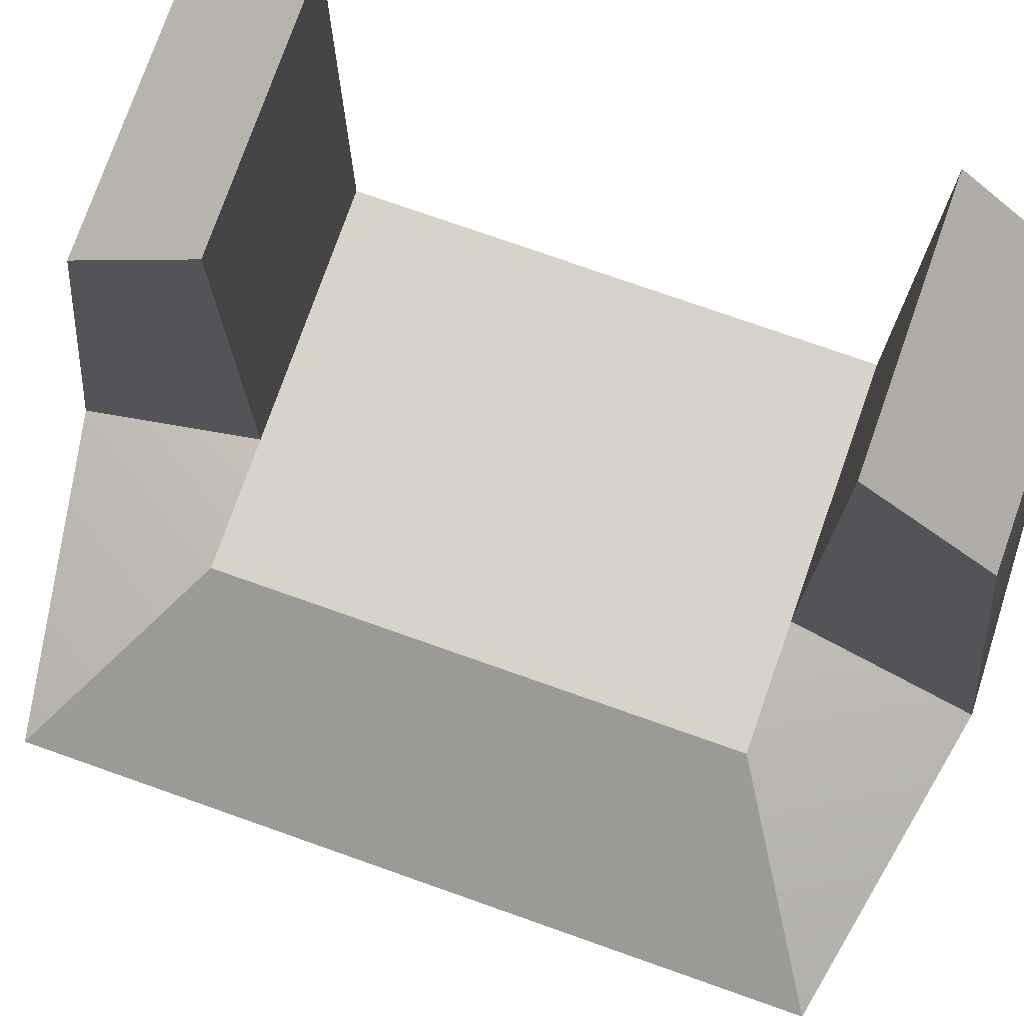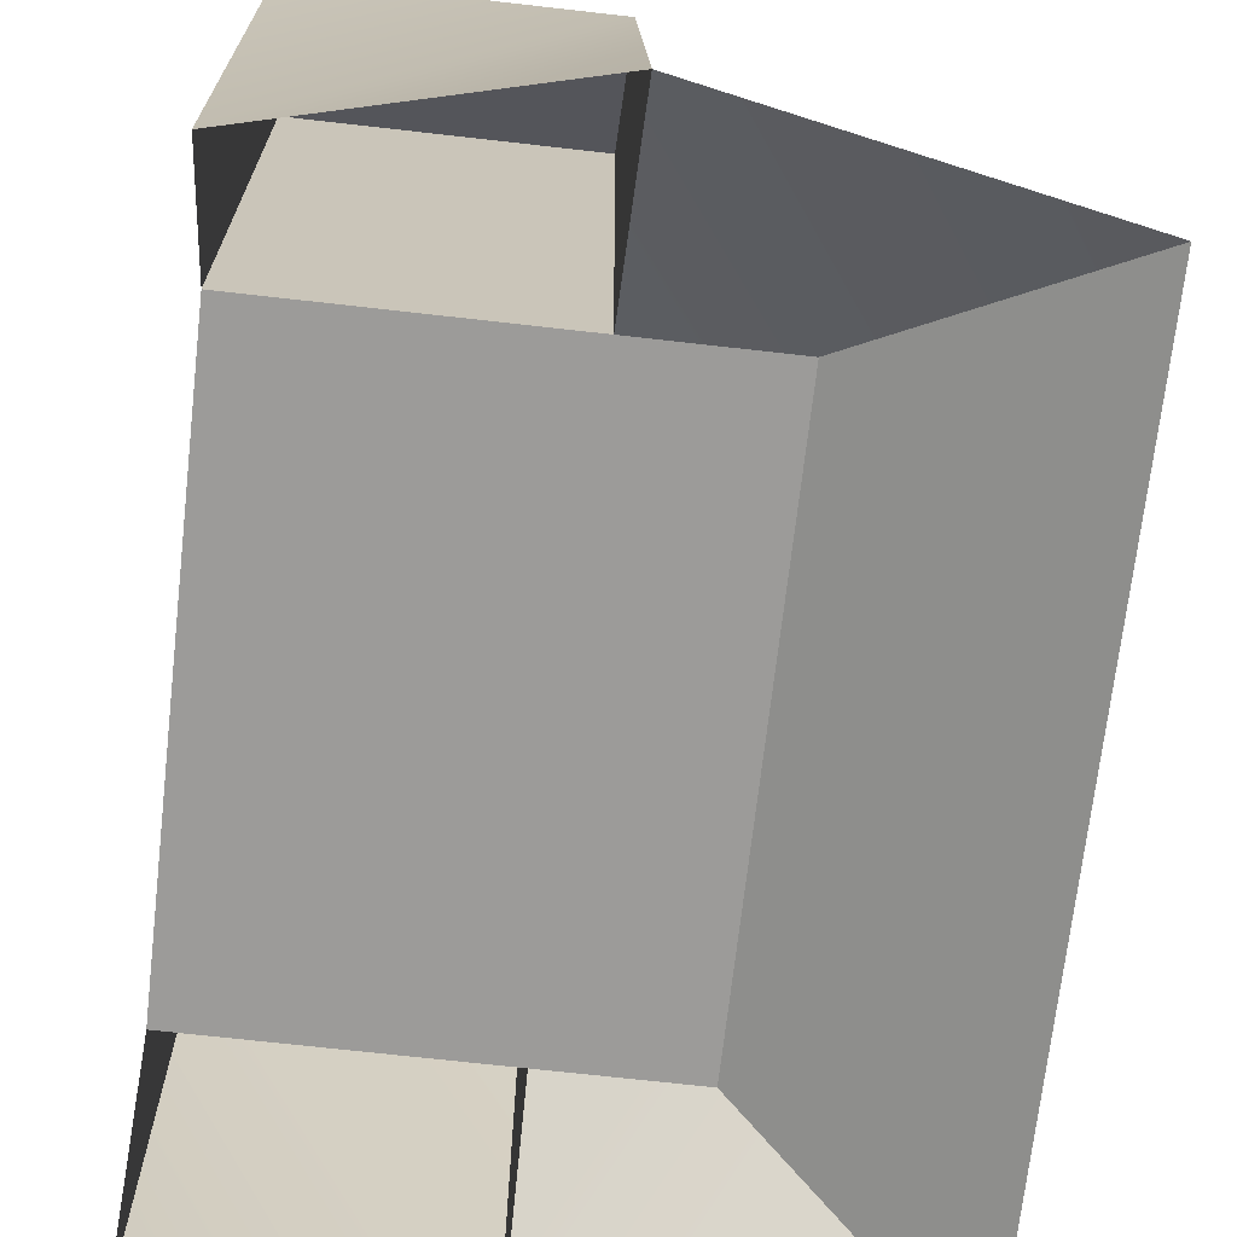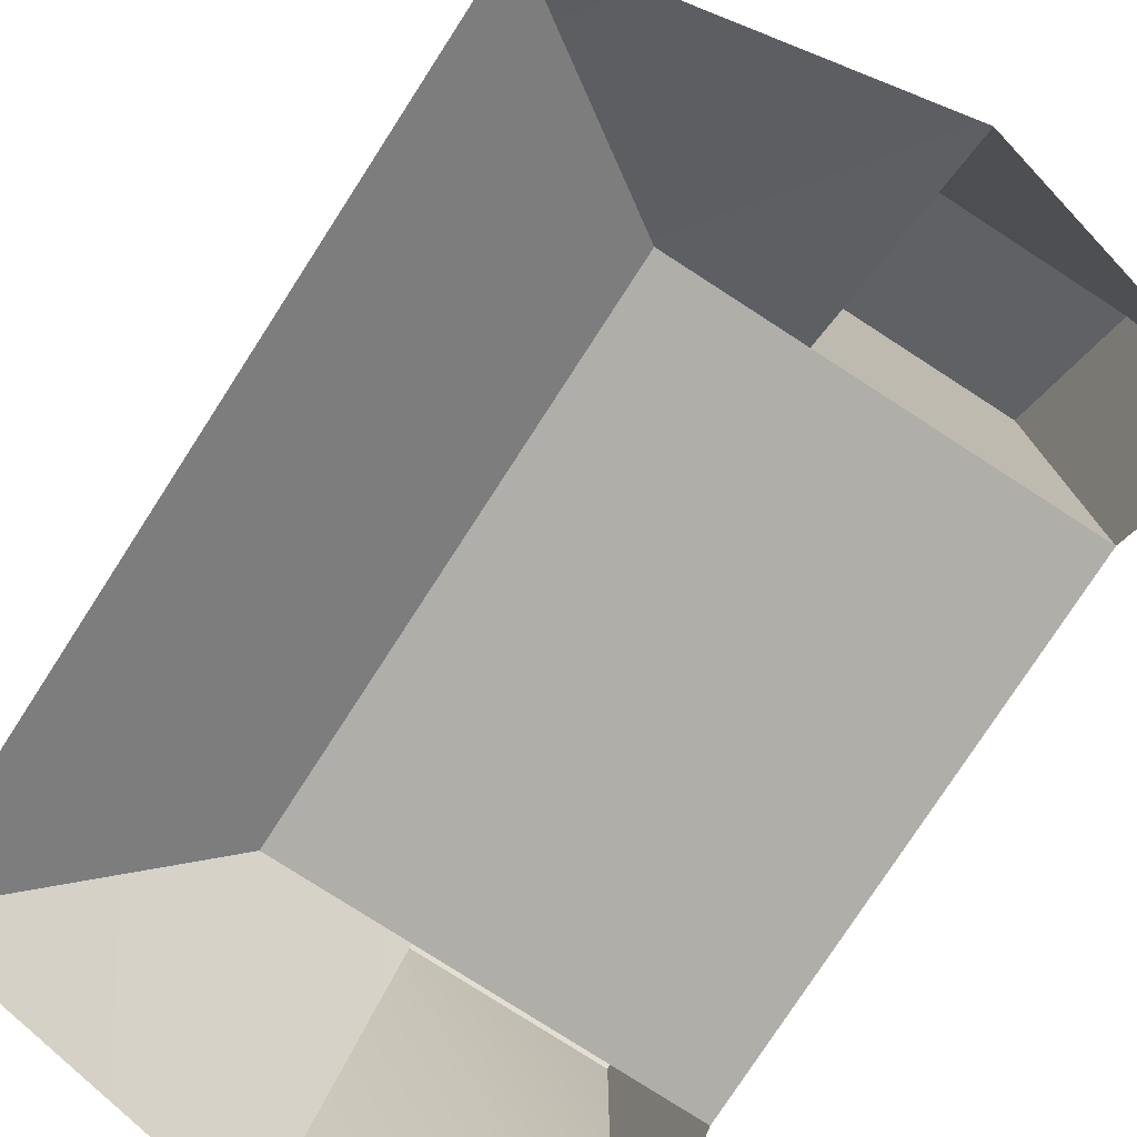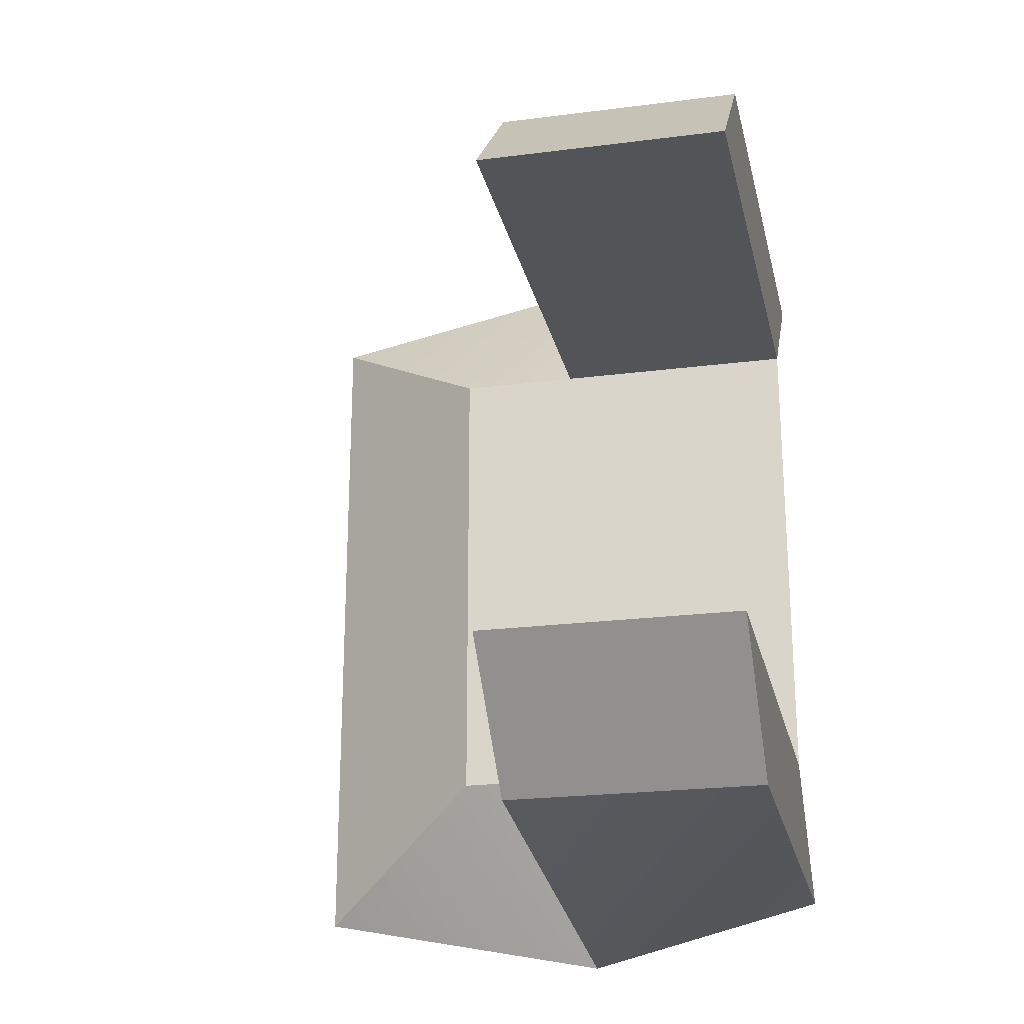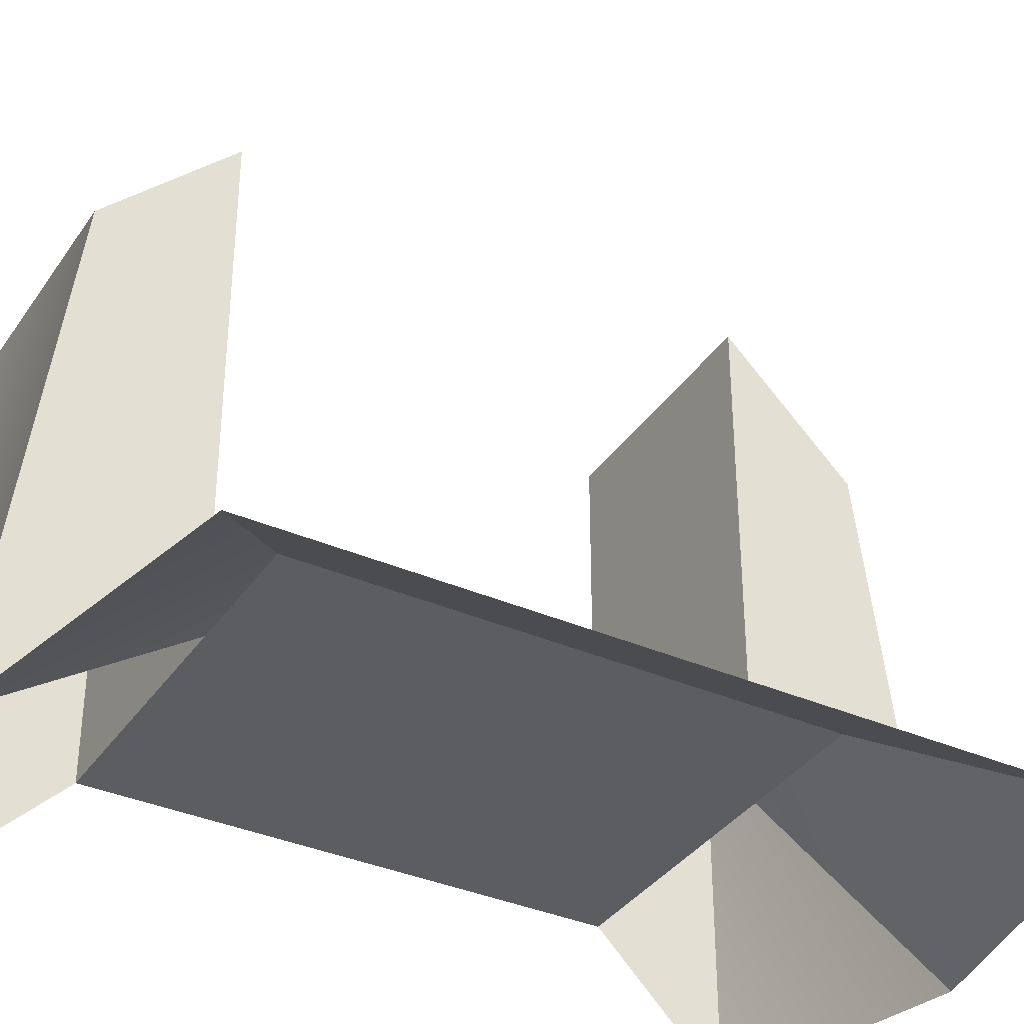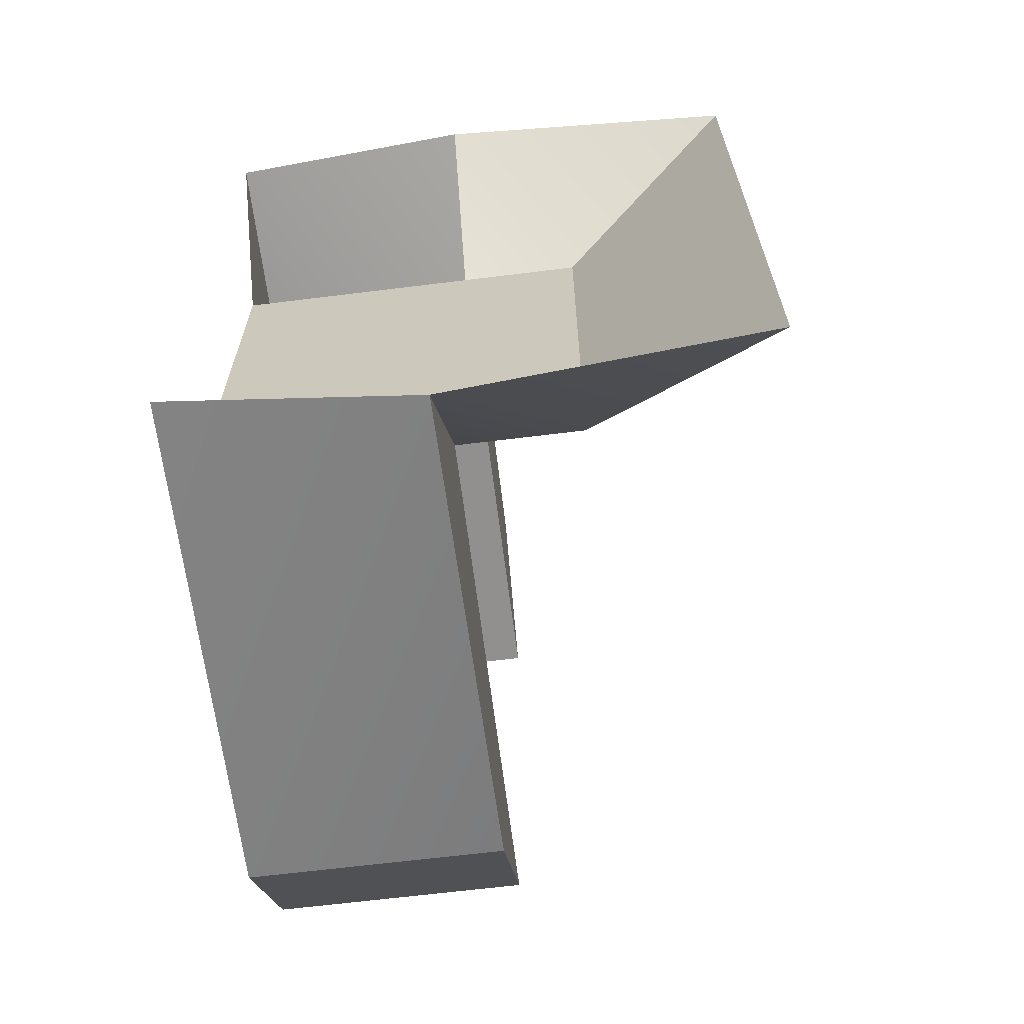
<metadata>
{"format":"obj","ext":"obj","renderer":"f3d","projection":"perspective","resolution":1024,"background":"white","views":[{"elev":76.3,"azim":109.4,"up":"+Y"},{"elev":-69.8,"azim":-6.5,"up":"+Y"},{"elev":-77.5,"azim":147.1,"up":"+Y"},{"elev":-23.0,"azim":-167.7,"up":"+Z"},{"elev":-36.1,"azim":60.1,"up":"+Y"},{"elev":-65.7,"azim":7.1,"up":"+Z"}]}
</metadata>
<code>
g pb_Mesh-870538
v 2.5 1 -5
v 4 0 -6
v 4 0 -5.335e-06
v 2.5 1 -1
v 2.5 1 -5
v 1.5 1 -1
v 1.5 1 -5
v 2.5 1 -1
v -0.5 1 -1
v -0.5 1 -5
v 1.5 4 6.676e-05
v -0.5 4 7.236e-05
v 1.5 5 -0.9999
v -0.5 5 -0.9999
v 4 0 -5.335e-06
v 1.5 0 0.5
v 2.5 1 -1
v 1.5 1 -1
v 1.5 1 -5
v 1.5 0 -6.5
v 2.5 1 -5
v 4 0 -6
v -0.5 4 -6
v 1.5 5 -5
v -0.5 5 -5
v 1.5 4 -6
v 1.5 1 -5
v -0.5 1 -5
v 1.5 5 -5
v -0.5 5 -5
v -0.5 1 -5
v -0.5 0 -6
v -0.5 5 -5
v -0.5 4 -6
v -0.5 0 -6
v 1.5 0 -6.5
v -0.5 4 -6
v 1.5 4 -6
v 1.5 0 -6.5
v 1.5 1 -5
v 1.5 4 -6
v 1.5 5 -5
v 1.5 0 0.5
v -0.5 0 1.788e-06
v 1.5 4 6.676e-05
v -0.5 4 7.236e-05
v 1.5 1 -1
v 1.5 0 0.5
v 1.5 5 -0.9999
v 1.5 4 6.676e-05
v -0.5 0 1.788e-06
v -0.5 1 -1
v -0.5 4 7.236e-05
v -0.5 5 -0.9999
v -0.5 1 -1
v 1.5 1 -1
v -0.5 5 -0.9999
v 1.5 5 -0.9999
g pb_Mesh-870538_0
f 3 2 1
f 3 1 4
f 7 6 5
f 6 8 5
f 10 9 7
f 9 6 7
f 13 12 11
f 14 12 13
f 17 16 15
f 18 16 17
f 21 20 19
f 21 22 20
f 25 24 23
f 24 26 23
f 29 28 27
f 29 30 28
f 33 32 31
f 33 34 32
f 37 36 35
f 37 38 36
f 41 40 39
f 41 42 40
f 45 44 43
f 45 46 44
f 49 48 47
f 49 50 48
f 53 52 51
f 53 54 52
f 57 56 55
f 57 58 56

</code>
